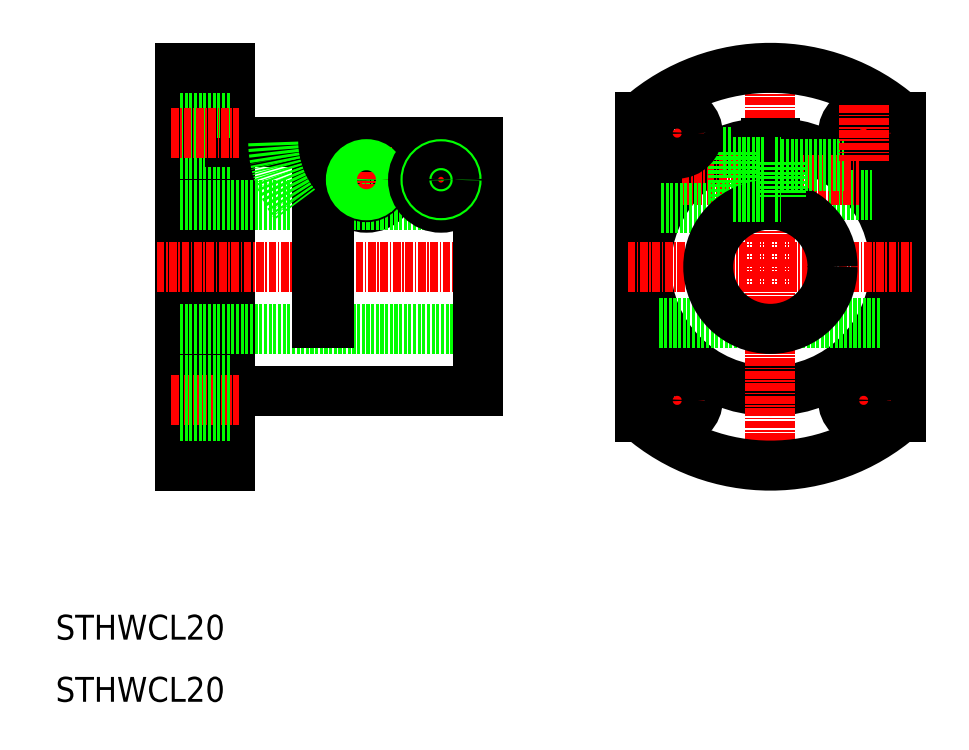
<metadata>
{"format":"dxf","ext":"dxf","renderer":"ezdxf+matplotlib","layout":"modelspace","background":"white","min_lineweight":24,"dpi":150}
</metadata>
<code>
0
SECTION
2
ENTITIES
0
TEXT
8
0
10
10
20
20
30
0
40
4
1
STHWCL20
0
TEXT
8
0
10
10
20
10
30
0
40
4
1
STHWCL20
0
LINE
8
CENTER
10
110
20
62.98
30
0
11
110
21
54.02
31
0
0
LINE
8
CENTER
10
140
20
62.98
30
0
11
140
21
54.02
31
0
0
LINE
8
0
10
104
20
104.1
30
0
11
104
21
55.85
31
0
0
LINE
8
0
10
146
20
104.1
30
0
11
146
21
55.85
31
0
0
CIRCLE
8
0
10
125
20
80
30
0
40
20
0
LINE
8
CENTER
10
124.9
20
115.2
30
0
11
124.9
21
44.76
31
0
0
LINE
8
CENTER
10
135.6
20
58.5
30
0
11
144.4
21
58.5
31
0
0
CIRCLE
8
0
10
140
20
58.5
30
0
40
3.3
0
ARC
8
0
10
125
20
80
30
0
40
32
50
229
51
311
0
LINE
8
CENTER
10
105.6
20
58.5
30
0
11
114.4
21
58.5
31
0
0
CIRCLE
8
0
10
110
20
58.5
30
0
40
3.3
0
LINE
8
0
10
126.8
20
91.85
30
0
11
141.1
21
91.85
31
0
0
LINE
8
CENTER
10
135.6
20
101.5
30
0
11
144.4
21
101.5
31
0
0
ARC
8
0
10
125
20
80
30
0
40
32
50
48.99
51
131
0
CIRCLE
8
0
10
140
20
101.5
30
0
40
3.3
0
LINE
8
0
10
129.4
20
71
30
0
11
142.9
21
71
31
0
0
LINE
8
0
10
126.8
20
91.5
30
0
11
141.4
21
91.5
31
0
0
LINE
8
CENTER
10
110.7
20
94
30
0
11
139.3
21
94
31
0
0
LINE
8
CENTER
10
102
20
80
30
0
11
147.9
21
80
31
0
0
LINE
8
CENTER
10
110
20
106
30
0
11
110
21
97.02
31
0
0
LINE
8
0
10
124.2
20
99.99
30
0
11
124.2
21
89.97
31
0
0
LINE
8
0
10
125.7
20
99.99
30
0
11
125.7
21
89.97
31
0
0
LINE
8
0
10
118.9
20
98.5
30
0
11
118.9
21
89.5
31
0
0
LINE
8
0
10
107.1
20
71
30
0
11
120.6
21
71
31
0
0
LINE
8
0
10
107.4
20
89.5
30
0
11
118.9
21
89.5
31
0
0
CIRCLE
8
0
10
125
20
80
30
0
40
10
0
LINE
8
0
10
119
20
91.2
30
0
11
124.2
21
91.2
31
0
0
LINE
8
0
10
119
20
96.8
30
0
11
124.2
21
96.8
31
0
0
LINE
8
0
10
126.8
20
96.15
30
0
11
136.8
21
96.15
31
0
0
LINE
8
0
10
126.8
20
96.5
30
0
11
136.3
21
96.5
31
0
0
LINE
8
0
10
126.8
20
96.8
30
0
11
126.8
21
91.2
31
0
0
LINE
8
0
10
125.8
20
91.2
30
0
11
126.8
21
91.2
31
0
0
LINE
8
0
10
125.8
20
96.8
30
0
11
126.8
21
96.8
31
0
0
LINE
8
CENTER
10
105.6
20
101.5
30
0
11
114.4
21
101.5
31
0
0
CIRCLE
8
0
10
110
20
101.5
30
0
40
3.3
0
LINE
8
0
10
117.4
20
98.5
30
0
11
118.9
21
98.5
31
0
0
LINE
8
CENTER
10
140
20
106
30
0
11
140
21
97.02
31
0
0
LINE
8
0
10
38
20
112
30
0
11
38
21
48
31
0
0
LINE
8
0
10
30
20
112
30
0
11
30
21
48
31
0
0
CIRCLE
8
0
10
60
20
94
30
0
40
4.5
0
LINE
8
CENTER
10
54.76
20
94
30
0
11
77.26
21
94
31
0
0
LINE
8
0
10
54
20
100
30
0
11
78
21
100
31
0
0
LINE
8
0
10
38
20
60
30
0
11
78
21
60
31
0
0
LINE
8
0
10
30
20
70
30
0
11
78
21
70
31
0
0
LINE
8
0
10
30
20
90
30
0
11
78
21
90
31
0
0
LINE
8
CENTER
10
26.26
20
80
30
0
11
80.93
21
80
31
0
0
LINE
8
0
10
52
20
100
30
0
11
52
21
71
31
0
0
LINE
8
0
10
54
20
100
30
0
11
54
21
71
31
0
0
LINE
8
CENTER
10
28.58
20
58.5
30
0
11
39.42
21
58.5
31
0
0
LINE
8
0
10
30
20
55.2
30
0
11
38
21
55.2
31
0
0
LINE
8
0
10
30
20
61.8
30
0
11
38
21
61.8
31
0
0
LINE
8
0
10
30
20
48
30
0
11
38
21
48
31
0
0
LINE
8
0
10
52
20
71
30
0
11
54
21
71
31
0
0
LINE
8
0
10
30
20
98.2
30
0
11
38
21
98.2
31
0
0
LINE
8
0
10
38
20
100
30
0
11
52
21
100
31
0
0
LINE
8
0
10
78
20
100
30
0
11
78
21
60
31
0
0
CIRCLE
8
0
10
60
20
94
30
0
40
2.8
0
LINE
8
CENTER
10
60.01
20
99.25
30
0
11
60.01
21
88.75
31
0
0
CIRCLE
8
0
10
60
20
94
30
0
40
2.15
0
CIRCLE
8
0
10
60
20
94
30
0
40
2.5
0
CIRCLE
8
0
10
72
20
94
30
0
40
2.8
0
LINE
8
CENTER
10
72.01
20
99.25
30
0
11
72.01
21
88.75
31
0
0
CIRCLE
8
0
10
72
20
94
30
0
40
4.5
0
CIRCLE
8
0
10
72
20
94
30
0
40
2.5
0
CIRCLE
8
0
10
72
20
94
30
0
40
2.15
0
LINE
8
0
10
30
20
104.8
30
0
11
38
21
104.8
31
0
0
LINE
8
CENTER
10
28.58
20
101.5
30
0
11
39.42
21
101.5
31
0
0
LINE
8
0
10
30
20
112
30
0
11
38
21
112
31
0
0
ARC
8
0
10
61.73
20
100.2
30
0
40
16.74
50
180.8
51
217.7
0
ENDSEC
0
EOF

</code>
